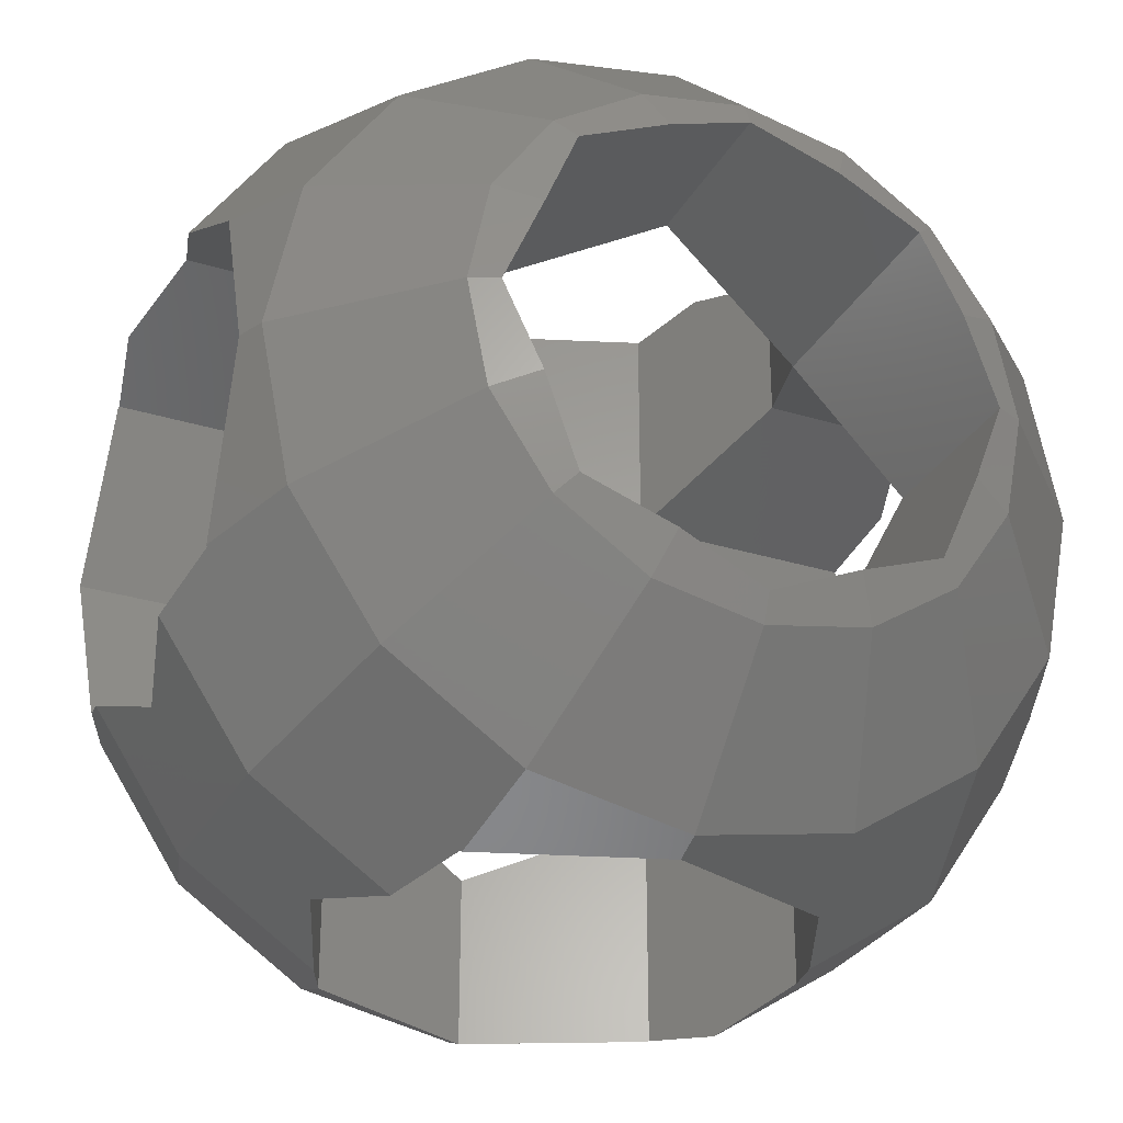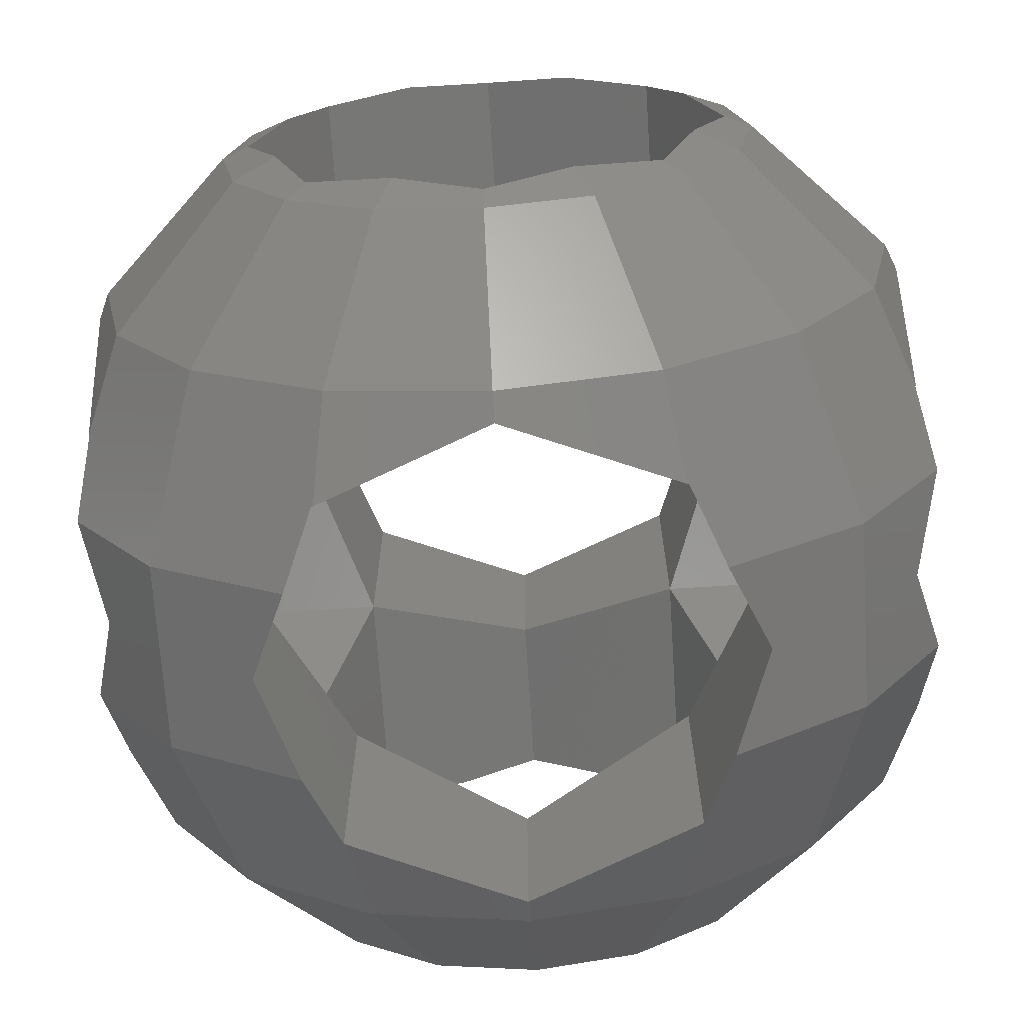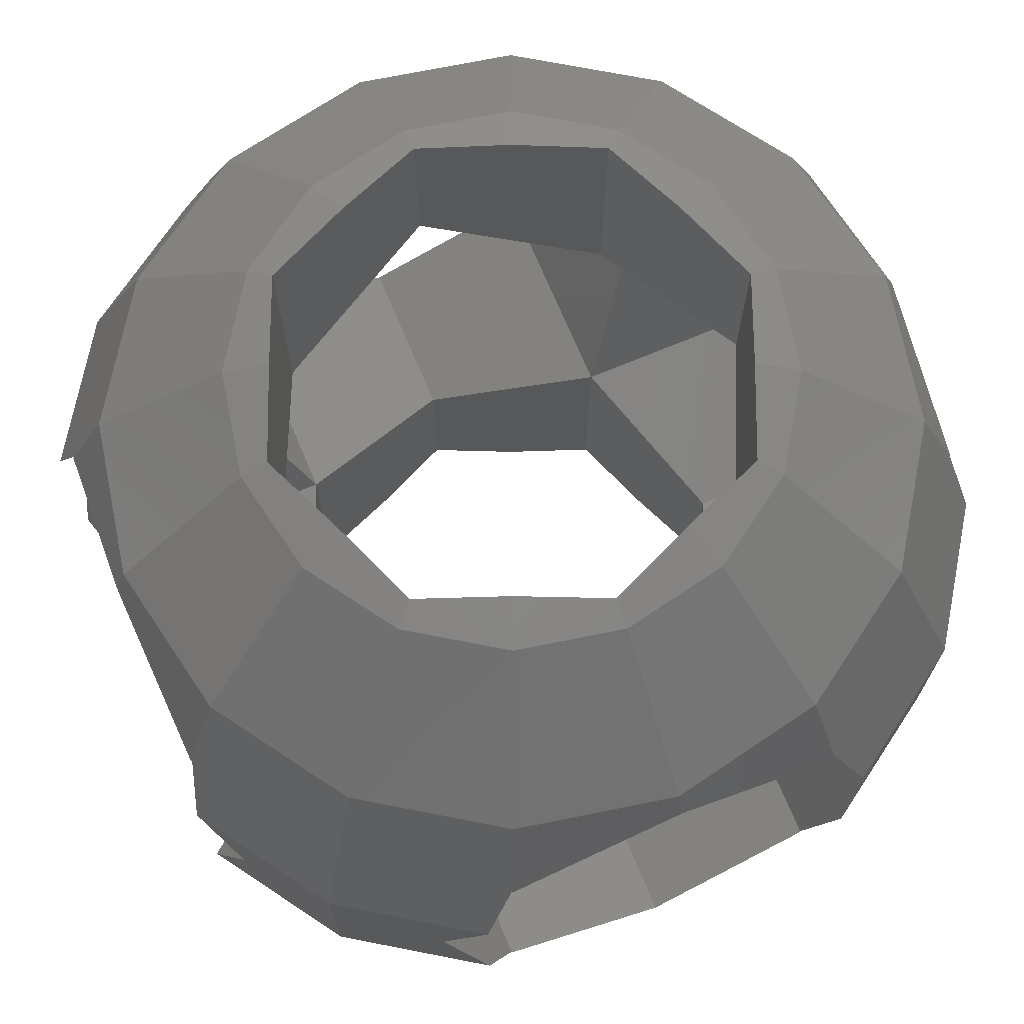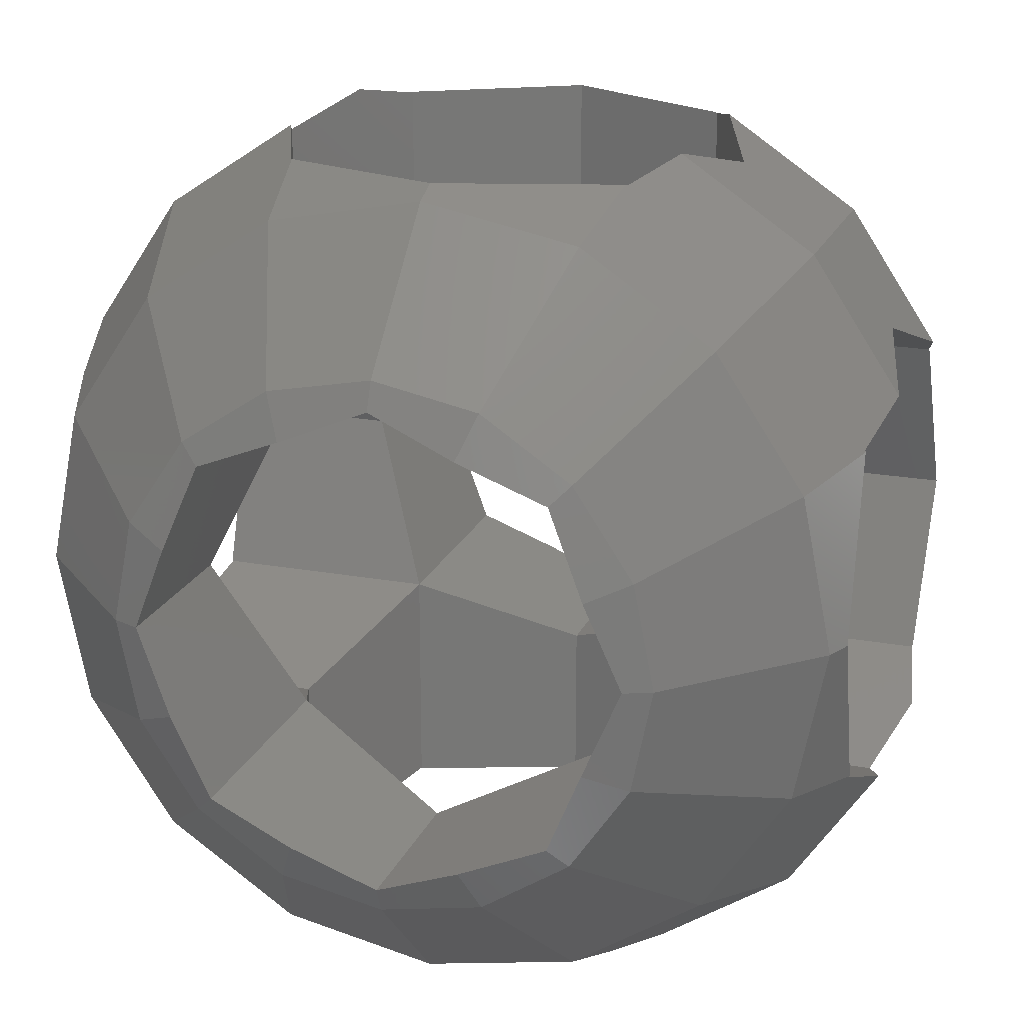
<metadata>
{"format":"stl","ext":"stl","renderer":"f3d","projection":"perspective","resolution":1024,"background":"white","views":[{"elev":-29.7,"azim":155.6,"up":"+Y"},{"elev":-69.2,"azim":3.7,"up":"+Y"},{"elev":71.1,"azim":-112.7,"up":"+Z"},{"elev":20.5,"azim":-161.6,"up":"+Y"}]}
</metadata>
<code>
# stl→obj: 284 verts, 584 faces
v 2.566 1.063 4.157
v 2.5 0 4.272
v 2.778 0 4.157
v 2.17 0.7978 4.344
v 2.566 -1.063 4.157
v 1.964 -1.964 4.157
v 3.841 -1.591 2.778
v 3.841 1.591 2.778
v 4.259 0.5087 2.289
v 4.225 1.75 1.775
v 4.157 0 2.778
v 0 4.157 2.778
v -1.591 3.841 2.778
v 0 2.778 4.157
v 0 2.778 -4.157
v -1.591 3.841 -2.778
v 0 4.157 -2.778
v 2.566 -1.063 -4.157
v 2.134 -0.8839 -4.351
v 2.17 -0.7978 -4.344
v -3.841 -1.591 2.778
v -4.259 -0.5087 2.289
v -4.232 -1.482 1.886
v -4.157 0 2.778
v -4.225 -1.75 1.775
v 1.591 3.841 2.778
v 1.063 2.566 4.157
v 1.964 1.964 4.157
v 4.259 -0.5087 2.289
v 4.225 -1.75 1.775
v -4.157 0 -2.778
v -4.265 -0.2808 -2.384
v -4.272 0 -2.5
v -4.259 -0.5087 -2.289
v -4.272 0 2.5
v 3.468 -3.468 0.9755
v 4.338 -2.005 1.194
v 2.94 -2.94 2.778
v 4.384 -2.096 0.9755
v 4.272 0 -2.5
v 4.157 0 -2.778
v 4.259 0.5087 -2.289
v 0.5087 -4.259 -2.289
v 0 -4.272 -2.5
v 0 -4.157 -2.778
v -1.708 -1.793 -4.278
v -1.964 -1.964 -4.157
v -1.768 -1.768 -4.272
v -4.265 0.2808 -2.384
v -4.259 0.5087 -2.289
v -3.468 -3.468 0.9755
v -2.005 -4.338 1.194
v -2.94 -2.94 2.778
v -2.096 -4.384 0.9755
v 4.216 -1.768 1.768
v -1.063 2.566 -4.157
v 1.708 1.793 4.278
v 1.768 1.768 4.272
v 4.216 -1.768 -1.768
v 3.841 -1.591 -2.778
v 4.225 -1.75 -1.775
v 2.94 -2.94 -2.778
v 4.338 -2.005 -1.194
v -0.7978 -2.17 4.344
v 0 -2.778 4.157
v 0 -2.5 4.272
v -1.063 -2.566 4.157
v 4.259 -0.5087 -2.289
v 4.232 -1.482 -1.886
v -3.841 -1.591 -2.778
v -2.778 0 -4.157
v -3.841 1.591 -2.778
v -2.566 1.063 4.157
v -2.5 0 4.272
v -2.17 0.7978 4.344
v -2.778 0 4.157
v 3.468 3.468 0.9755
v 4.114 2.5 0
v 3.468 3.468 -0.9755
v 4.384 2.096 0.9755
v 4.384 2.096 -0.9755
v -0.5087 4.259 -2.289
v -1.75 4.225 -1.775
v -4.232 1.482 1.886
v -3.841 1.591 2.778
v -4.225 1.75 1.775
v -4.259 0.5087 2.289
v 4.338 2.005 1.194
v 2.94 2.94 2.778
v 2.005 4.338 1.194
v 2.096 4.384 0.9755
v 0.5087 4.259 2.289
v 1.482 4.232 1.886
v 1.75 4.225 1.775
v -1.063 2.566 4.157
v -4.338 -2.005 1.194
v -4.384 -2.096 0.9755
v -1.591 -3.841 2.778
v 1.708 -1.793 4.278
v 1.063 -2.566 4.157
v 0.8839 -2.134 4.351
v -2.5 -4.114 0
v -3.468 -3.468 -0.9755
v -2.096 -4.384 -0.9755
v -1.591 -3.841 -2.778
v 0 -2.778 -4.157
v 1.591 -3.841 -2.778
v 1.964 -1.964 -4.157
v 2.005 -4.338 -1.194
v 3.468 -3.468 -0.9755
v 2.096 -4.384 -0.9755
v -2.566 -1.063 -4.157
v -3.468 3.468 -0.9755
v -4.114 2.5 0
v -3.468 3.468 0.9755
v -4.384 2.096 -0.9755
v -4.384 2.096 0.9755
v -2.5 4.114 0
v -2.096 4.384 0.9755
v -2.096 4.384 -0.9755
v -0.5087 -4.259 -2.289
v 2.5 4.114 0
v 2.096 4.384 -0.9755
v 0.8839 2.134 4.351
v 1.793 1.708 4.278
v 1.591 3.841 -2.778
v 0.5087 4.259 -2.289
v 1.75 4.225 -1.775
v 2.005 4.338 -1.194
v 2.94 2.94 -2.778
v -1.768 4.216 -1.768
v -2.94 2.94 -2.778
v -2.005 4.338 -1.194
v -4.216 1.768 -1.768
v -4.338 2.005 -1.194
v -4.225 1.75 -1.775
v 1.768 4.216 -1.768
v -0.2808 4.265 -2.384
v 0 4.272 -2.5
v 2.17 -0.7978 4.344
v 0 -4.157 2.778
v -0.2808 -4.265 2.384
v 0 -4.272 2.5
v -0.5087 -4.259 2.289
v 2.005 -4.338 1.194
v 2.096 -4.384 0.9755
v 0.2808 -4.265 2.384
v 0.5087 -4.259 2.289
v 4.265 -0.2808 2.384
v 4.272 0 2.5
v 4.265 0.2808 2.384
v 1.793 -1.708 -4.278
v 2.778 0 -4.157
v 1.708 -1.793 -4.278
v 1.768 -1.768 -4.272
v 3.841 1.591 -2.778
v 1.768 -4.216 -1.768
v 1.75 -4.225 -1.775
v 1.482 -4.232 -1.886
v 4.384 -2.096 -0.9755
v 4.114 -2.5 0
v -1.768 1.768 -4.272
v -1.964 1.964 -4.157
v -1.708 1.793 -4.278
v -2.5 0 -4.272
v -2.566 1.063 -4.157
v -2.17 0.7978 -4.344
v -2.566 -1.063 4.157
v 2.134 0.8839 4.351
v 4.216 1.768 1.768
v -1.768 1.768 4.272
v -1.964 1.964 4.157
v -1.793 1.708 4.278
v -2.17 -0.7978 4.344
v -1.768 4.216 1.768
v -1.75 4.225 1.775
v -2.94 2.94 2.778
v -2.005 4.338 1.194
v -4.216 1.768 1.768
v -4.338 2.005 1.194
v -0.5087 4.259 2.289
v -1.482 4.232 1.886
v 1.793 1.708 -4.278
v 1.768 1.768 -4.272
v 1.964 1.964 -4.157
v 1.063 2.566 -4.157
v 0.2808 4.265 -2.384
v -1.768 -1.768 4.272
v -1.964 -1.964 4.157
v -1.708 -1.793 4.278
v 1.591 -3.841 2.778
v -2.17 -0.7978 -4.344
v -4.114 -2.5 0
v -4.384 -2.096 -0.9755
v -2.94 -2.94 -2.778
v -1.768 -4.216 -1.768
v -2.005 -4.338 -1.194
v -1.75 -4.225 -1.775
v 0.7978 -2.17 -4.344
v 1.063 -2.566 -4.157
v 0 -2.5 -4.272
v -0.8839 -2.134 4.351
v 1.793 -1.708 4.278
v 2.134 -0.8839 4.351
v 1.75 -4.225 1.775
v 1.768 -4.216 1.768
v 0.8839 -2.134 -4.351
v -0.7978 -2.17 -4.344
v -1.063 -2.566 -4.157
v -2.134 -0.8839 4.351
v -1.708 1.793 4.278
v -0.8839 2.134 4.351
v 1.768 4.216 1.768
v 2.566 1.063 -4.157
v 1.708 1.793 -4.278
v 0.8839 2.134 -4.351
v 4.338 2.005 -1.194
v 1.768 -1.768 4.272
v 0.7978 -2.17 4.344
v -4.225 -1.75 -1.775
v -4.338 -2.005 -1.194
v -1.482 -4.232 -1.886
v -4.216 -1.768 1.768
v 2.5 -4.114 0
v -1.75 -4.225 1.775
v -1.793 -1.708 -4.278
v -2.134 0.8839 -4.351
v -1.793 1.708 -4.278
v -0.8839 2.134 -4.351
v 0.7978 2.17 4.344
v -0.7978 2.17 4.344
v 0 2.5 4.272
v 0 4.272 2.5
v 2.5 0 -4.272
v 2.17 0.7978 -4.344
v 4.216 1.768 -1.768
v 4.225 1.75 -1.775
v 4.232 1.482 -1.886
v -4.216 -1.768 -1.768
v -1.793 -1.708 4.278
v -0.8839 -2.134 -4.351
v -1.768 -4.216 1.768
v -2.134 -0.8839 -4.351
v -2.134 0.8839 4.351
v -0.7978 2.17 -4.344
v 0 2.5 -4.272
v 0.7978 2.17 -4.344
v 2.134 0.8839 -4.351
v 2.016 1.169 -2.016
v 1.768 1.768 -1.768
v 2.5 0 -2.5
v 1.768 1.768 1.768
v 2.267 0.5633 2.267
v 2.5 0 2.5
v -1.768 1.768 -1.768
v -2.267 0.5633 -2.267
v -2.5 0 -2.5
v -2.016 1.169 2.016
v -1.768 1.768 1.768
v -2.5 0 2.5
v 0.5633 2.267 -2.267
v 0 2.5 -2.5
v 0 2.5 2.5
v 1.169 2.016 2.016
v -0.5633 2.267 -2.267
v -1.169 2.016 2.016
v 1.169 -2.016 -2.016
v 1.768 -1.768 -1.768
v 0 -2.5 -2.5
v 0.5633 -2.267 2.267
v 1.768 -1.768 1.768
v 0 -2.5 2.5
v -2.267 -0.5633 -2.267
v -1.768 -1.768 -1.768
v -2.016 -1.169 2.016
v -1.768 -1.768 1.768
v -1.169 -2.016 -2.016
v -0.5633 -2.267 2.267
v 2.016 -1.169 -2.016
v 2.267 -0.5633 2.267
v 2.5 -2.5 0
v 2.5 2.5 0
v -2.5 2.5 0
v -2.5 -2.5 0
f 1 2 3
f 2 1 4
f 5 6 7
f 8 9 10
f 9 8 11
f 12 13 14
f 15 16 17
f 18 19 20
f 21 22 23
f 22 21 24
f 21 23 25
f 26 27 28
f 7 29 11
f 29 7 30
f 31 32 33
f 32 31 34
f 24 35 22
f 36 37 38
f 37 36 39
f 40 41 42
f 43 44 45
f 8 1 3
f 46 47 48
f 11 3 7
f 31 49 50
f 49 31 33
f 26 14 27
f 51 52 53
f 52 51 54
f 7 55 30
f 38 55 7
f 55 38 37
f 56 16 15
f 28 57 58
f 59 60 61
f 62 59 63
f 59 62 60
f 8 3 11
f 64 65 66
f 65 64 67
f 60 68 69
f 68 60 41
f 60 69 61
f 70 31 71
f 71 31 72
f 73 74 75
f 74 73 76
f 77 78 79
f 78 77 80
f 79 78 81
f 16 82 17
f 82 16 83
f 8 28 1
f 84 85 86
f 87 85 84
f 85 87 24
f 88 77 89
f 77 88 80
f 77 90 89
f 90 77 91
f 26 92 12
f 26 93 92
f 93 26 94
f 14 13 95
f 51 96 97
f 96 51 53
f 67 98 65
f 99 100 6
f 100 99 101
f 51 102 54
f 103 102 51
f 102 103 104
f 45 105 106
f 62 107 108
f 109 110 111
f 110 109 62
f 47 70 112
f 113 114 115
f 114 113 116
f 115 114 117
f 118 115 119
f 113 118 120
f 118 113 115
f 44 121 45
f 77 122 91
f 79 122 77
f 122 79 123
f 87 35 24
f 27 57 28
f 57 27 124
f 28 58 125
f 85 24 76
f 12 14 26
f 68 41 40
f 126 127 128
f 127 126 17
f 79 129 123
f 129 79 130
f 16 131 83
f 132 131 16
f 131 132 133
f 132 134 135
f 72 134 132
f 134 72 136
f 130 137 129
f 126 137 130
f 137 126 128
f 138 17 82
f 17 138 139
f 3 5 7
f 2 5 3
f 5 2 140
f 141 142 143
f 142 141 144
f 36 145 146
f 145 36 38
f 147 141 143
f 141 147 148
f 11 149 150
f 149 11 29
f 11 151 9
f 151 11 150
f 152 18 108
f 18 152 19
f 60 153 41
f 108 154 155
f 108 155 152
f 41 153 156
f 107 157 158
f 62 157 107
f 157 62 109
f 107 43 45
f 43 107 159
f 159 107 158
f 110 63 160
f 63 110 62
f 39 36 161
f 110 161 36
f 161 110 160
f 162 163 164
f 163 132 16
f 165 166 167
f 166 165 71
f 76 24 21
f 76 21 168
f 125 1 28
f 1 125 169
f 1 169 4
f 89 28 8
f 89 170 88
f 8 170 89
f 170 8 10
f 171 172 173
f 74 168 174
f 168 74 76
f 175 13 176
f 13 175 177
f 177 175 178
f 179 177 180
f 85 179 86
f 179 85 177
f 181 13 12
f 182 13 181
f 13 182 176
f 177 85 172
f 13 177 172
f 183 184 185
f 185 186 126
f 187 17 139
f 17 187 127
f 188 189 190
f 65 141 191
f 112 165 192
f 165 112 71
f 51 193 103
f 193 51 97
f 194 103 193
f 195 196 197
f 105 196 195
f 196 105 198
f 106 199 200
f 199 106 201
f 202 67 64
f 168 21 189
f 203 5 204
f 5 203 6
f 148 191 141
f 191 148 205
f 190 67 202
f 67 190 189
f 67 189 98
f 107 106 200
f 107 45 106
f 206 191 205
f 191 206 38
f 38 206 145
f 107 200 108
f 60 108 18
f 62 108 60
f 200 154 108
f 154 200 207
f 200 199 207
f 106 208 201
f 208 106 209
f 112 70 71
f 105 195 47
f 56 163 16
f 185 126 130
f 163 72 132
f 72 50 136
f 50 72 31
f 135 113 132
f 113 135 116
f 133 113 120
f 113 133 132
f 174 168 210
f 95 211 212
f 211 95 172
f 89 26 28
f 213 26 89
f 26 213 94
f 213 89 90
f 13 172 95
f 156 185 130
f 214 185 156
f 215 186 185
f 186 215 216
f 126 15 17
f 217 79 81
f 79 217 130
f 203 218 6
f 101 219 100
f 6 100 191
f 140 204 5
f 103 197 104
f 197 103 195
f 70 34 31
f 34 70 220
f 103 221 195
f 221 103 194
f 105 222 198
f 105 121 222
f 121 105 45
f 6 191 38
f 7 6 38
f 189 21 53
f 223 21 25
f 53 223 96
f 223 53 21
f 106 105 209
f 105 47 209
f 224 36 146
f 110 224 111
f 224 110 36
f 98 144 141
f 144 98 225
f 65 98 141
f 48 47 226
f 71 72 166
f 166 72 163
f 167 166 227
f 166 228 227
f 228 166 163
f 164 56 229
f 56 164 163
f 27 230 124
f 14 231 232
f 231 14 95
f 14 230 27
f 230 14 232
f 233 181 12
f 233 12 92
f 115 178 119
f 178 115 177
f 180 115 117
f 115 180 177
f 172 85 73
f 73 85 76
f 211 172 171
f 186 15 126
f 234 214 153
f 214 234 235
f 153 214 156
f 236 130 217
f 156 236 237
f 236 156 130
f 238 156 237
f 42 156 238
f 156 42 41
f 100 65 191
f 66 100 219
f 100 66 65
f 218 99 6
f 70 239 220
f 195 239 70
f 239 195 221
f 195 70 47
f 240 189 188
f 168 240 210
f 240 168 189
f 208 209 241
f 209 46 241
f 46 209 47
f 189 53 98
f 242 98 53
f 98 242 225
f 242 53 52
f 243 112 192
f 112 226 47
f 226 112 243
f 228 163 162
f 231 95 212
f 73 173 172
f 173 73 244
f 244 73 75
f 229 56 245
f 245 15 246
f 15 245 56
f 216 247 186
f 246 186 247
f 186 246 15
f 183 214 248
f 214 183 185
f 235 248 214
f 60 18 153
f 18 234 153
f 234 18 20
f 184 215 185
f 249 184 183
f 184 249 250
f 248 249 183
f 251 248 235
f 251 235 234
f 248 251 249
f 252 125 58
f 253 125 252
f 125 253 169
f 169 253 4
f 254 4 253
f 4 254 2
f 255 228 162
f 256 228 255
f 228 256 227
f 227 256 167
f 257 167 256
f 167 257 165
f 258 171 173
f 171 258 259
f 244 258 173
f 260 244 75
f 260 75 74
f 244 260 258
f 215 250 261
f 247 261 262
f 247 262 246
f 250 215 184
f 261 247 216
f 261 216 215
f 263 124 230
f 263 230 232
f 124 263 264
f 124 264 57
f 57 264 58
f 58 264 252
f 164 255 162
f 255 164 265
f 229 265 164
f 245 265 229
f 262 245 246
f 265 245 262
f 266 212 211
f 263 212 266
f 266 211 171
f 231 263 232
f 212 263 231
f 266 171 259
f 155 267 268
f 154 267 155
f 207 267 154
f 267 207 269
f 269 199 201
f 269 207 199
f 270 101 99
f 101 270 219
f 271 99 218
f 272 219 270
f 219 272 66
f 99 271 270
f 192 257 273
f 257 192 165
f 273 243 192
f 273 226 243
f 274 226 273
f 226 274 48
f 174 260 74
f 210 260 174
f 210 275 260
f 240 275 210
f 188 275 240
f 275 188 276
f 277 48 274
f 241 277 269
f 208 269 201
f 277 46 48
f 241 269 208
f 277 241 46
f 278 202 64
f 272 64 66
f 202 278 190
f 64 272 278
f 276 190 278
f 190 276 188
f 20 251 234
f 19 251 20
f 19 279 251
f 152 279 19
f 155 279 152
f 279 155 268
f 140 254 280
f 254 140 2
f 280 204 140
f 280 203 204
f 271 203 280
f 203 271 218
f 146 281 224
f 206 281 145
f 281 206 271
f 281 146 145
f 282 90 91
f 282 91 122
f 90 282 213
f 213 282 252
f 270 206 205
f 206 270 271
f 148 270 205
f 270 148 147
f 264 213 252
f 93 213 264
f 213 93 94
f 283 133 120
f 283 120 118
f 133 283 131
f 131 283 255
f 104 284 102
f 196 284 197
f 284 196 274
f 284 104 197
f 267 43 159
f 269 43 267
f 43 269 44
f 262 187 139
f 187 262 261
f 142 272 143
f 272 142 278
f 263 181 233
f 266 181 263
f 181 266 182
f 272 147 143
f 147 272 270
f 264 92 93
f 263 92 264
f 92 263 233
f 175 182 266
f 175 266 259
f 182 175 176
f 144 278 142
f 225 278 144
f 242 278 225
f 278 242 276
f 283 178 175
f 178 283 119
f 119 283 118
f 283 175 259
f 242 284 276
f 284 242 52
f 54 284 52
f 284 54 102
f 82 265 138
f 83 265 82
f 131 265 83
f 265 131 255
f 196 222 277
f 196 277 274
f 222 196 198
f 157 281 268
f 281 157 109
f 111 281 109
f 281 111 224
f 282 129 137
f 129 282 123
f 123 282 122
f 282 137 250
f 269 121 44
f 277 121 269
f 121 277 222
f 138 262 139
f 262 138 265
f 267 157 268
f 159 157 267
f 157 159 158
f 261 137 128
f 137 261 250
f 127 261 128
f 261 127 187
f 134 256 255
f 136 256 134
f 50 256 136
f 256 50 49
f 236 238 237
f 236 249 238
f 249 236 250
f 49 257 256
f 257 49 33
f 251 42 238
f 42 251 40
f 251 238 249
f 116 283 114
f 135 283 116
f 134 283 135
f 283 134 255
f 282 81 78
f 282 217 81
f 236 282 250
f 282 236 217
f 23 260 275
f 22 260 23
f 260 22 35
f 149 254 150
f 254 149 280
f 284 194 193
f 284 221 194
f 239 284 274
f 284 239 221
f 160 281 161
f 63 281 160
f 59 281 63
f 281 59 268
f 258 179 259
f 84 179 258
f 179 84 86
f 253 9 151
f 9 253 10
f 10 253 170
f 170 253 252
f 283 179 180
f 283 180 117
f 283 117 114
f 179 283 259
f 282 170 252
f 170 282 88
f 88 282 80
f 80 282 78
f 273 239 274
f 273 220 239
f 273 34 220
f 34 273 32
f 69 59 61
f 279 59 69
f 59 279 268
f 257 32 273
f 32 257 33
f 251 68 40
f 68 251 69
f 69 251 279
f 260 84 258
f 260 87 84
f 87 260 35
f 254 151 150
f 151 254 253
f 284 223 276
f 223 284 96
f 96 284 97
f 97 284 193
f 281 55 37
f 281 37 39
f 281 39 161
f 55 281 271
f 223 275 276
f 23 223 25
f 223 23 275
f 280 29 30
f 280 30 55
f 29 280 149
f 280 55 271

</code>
